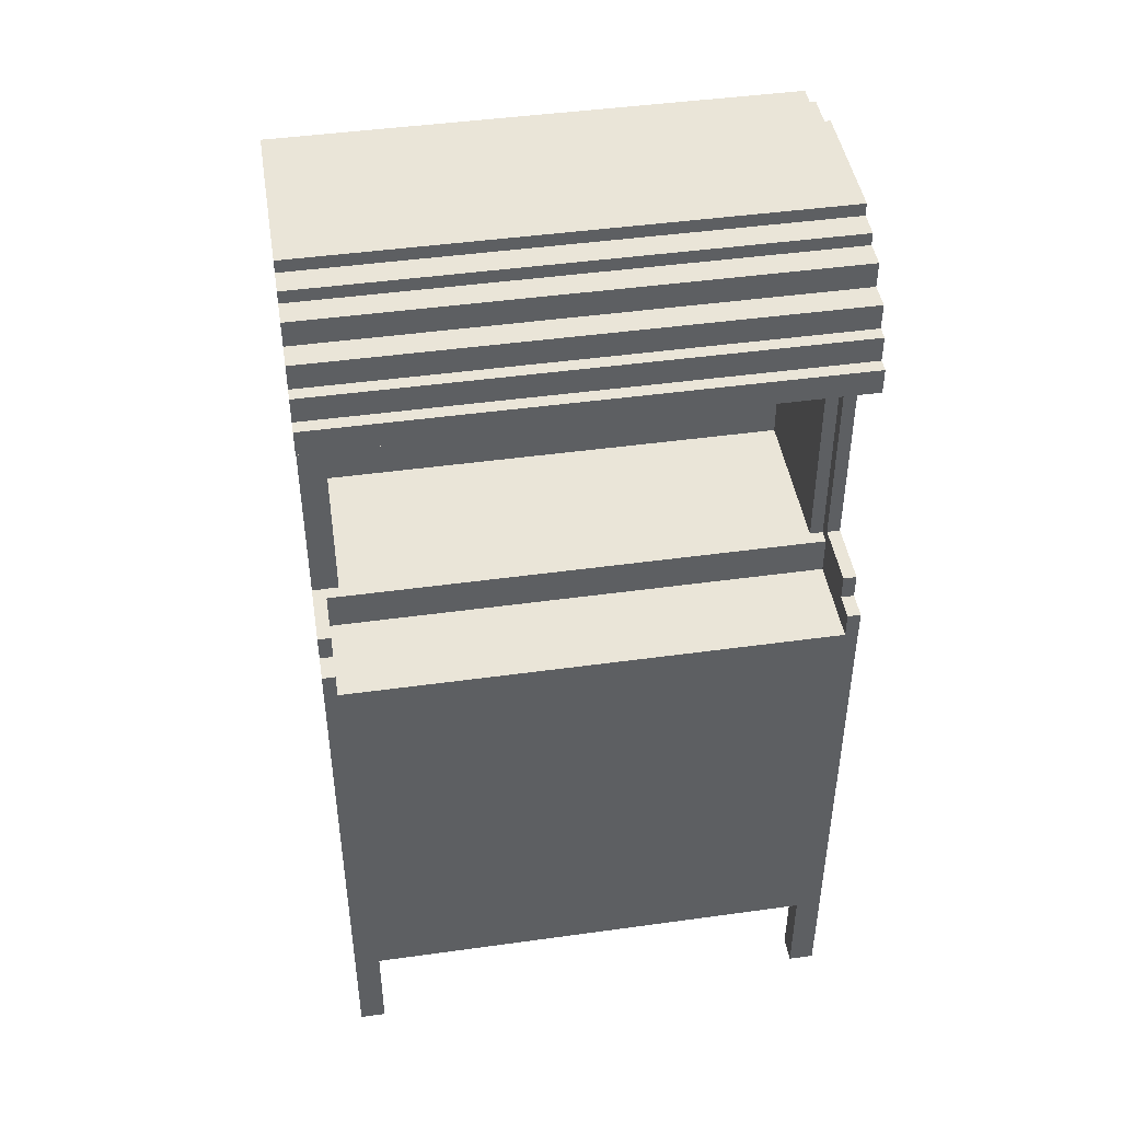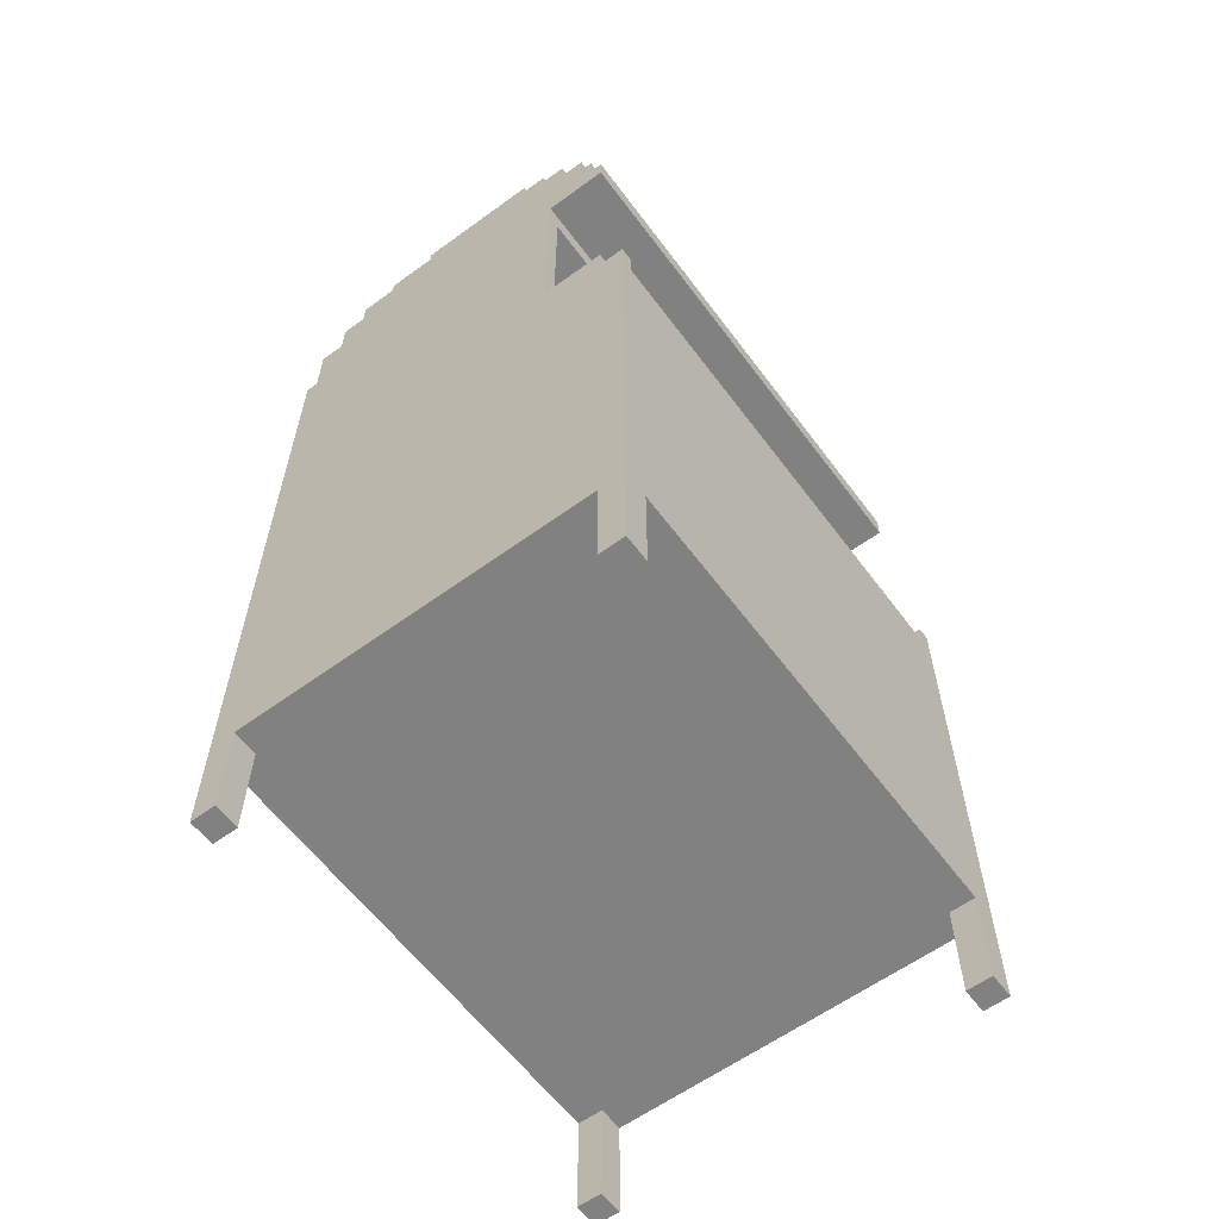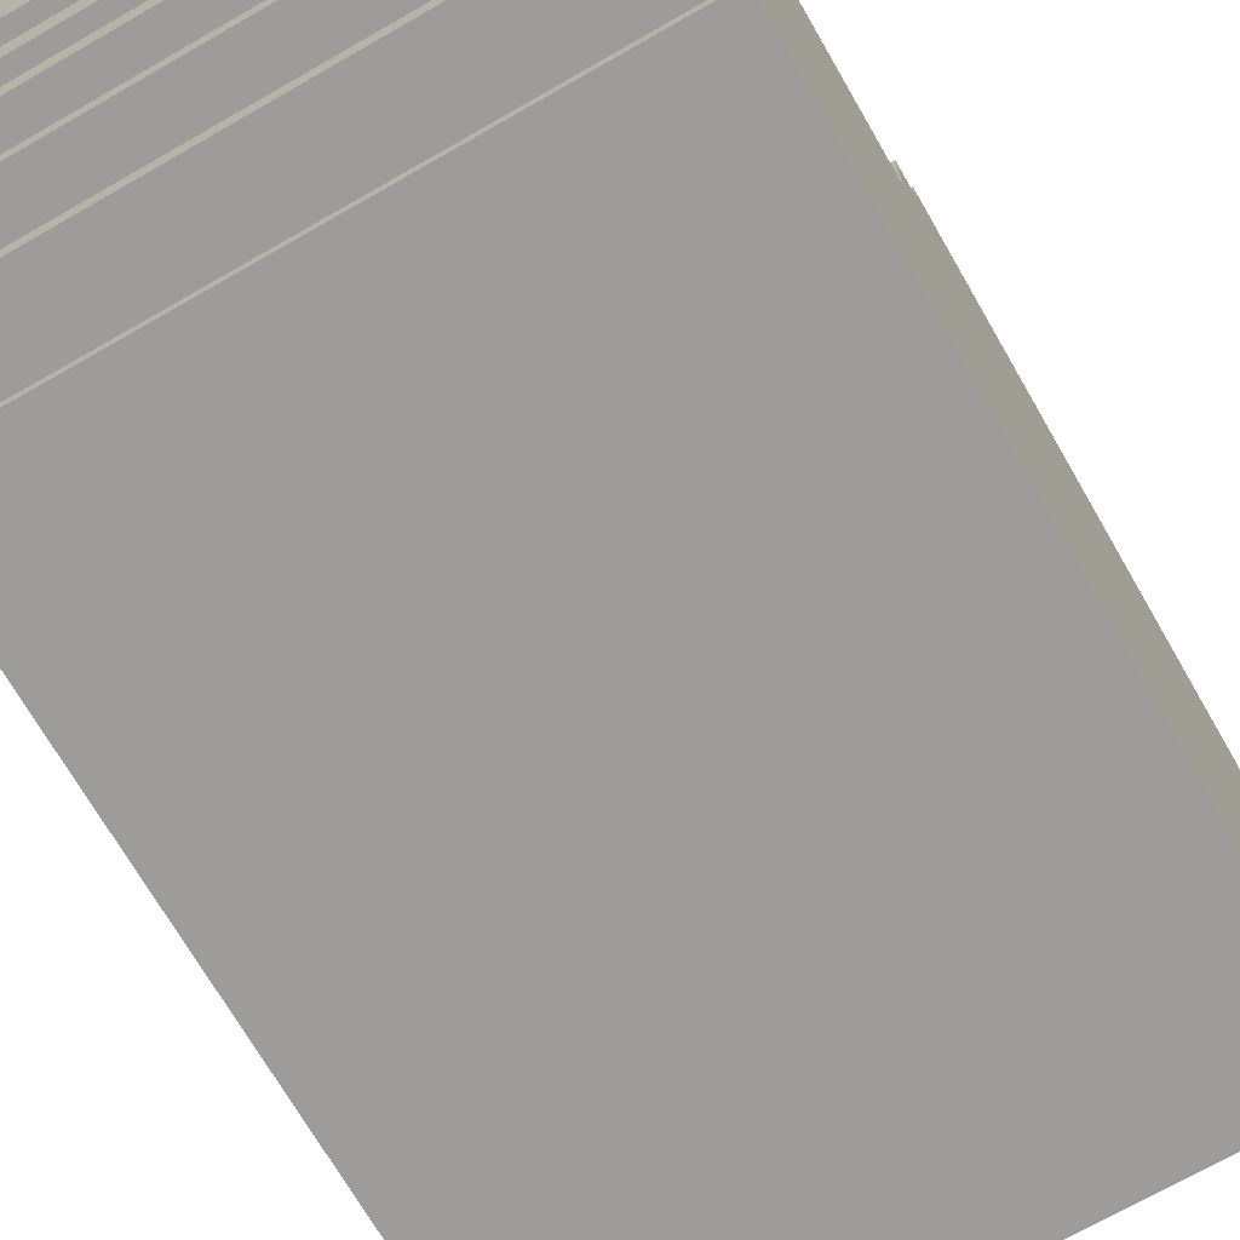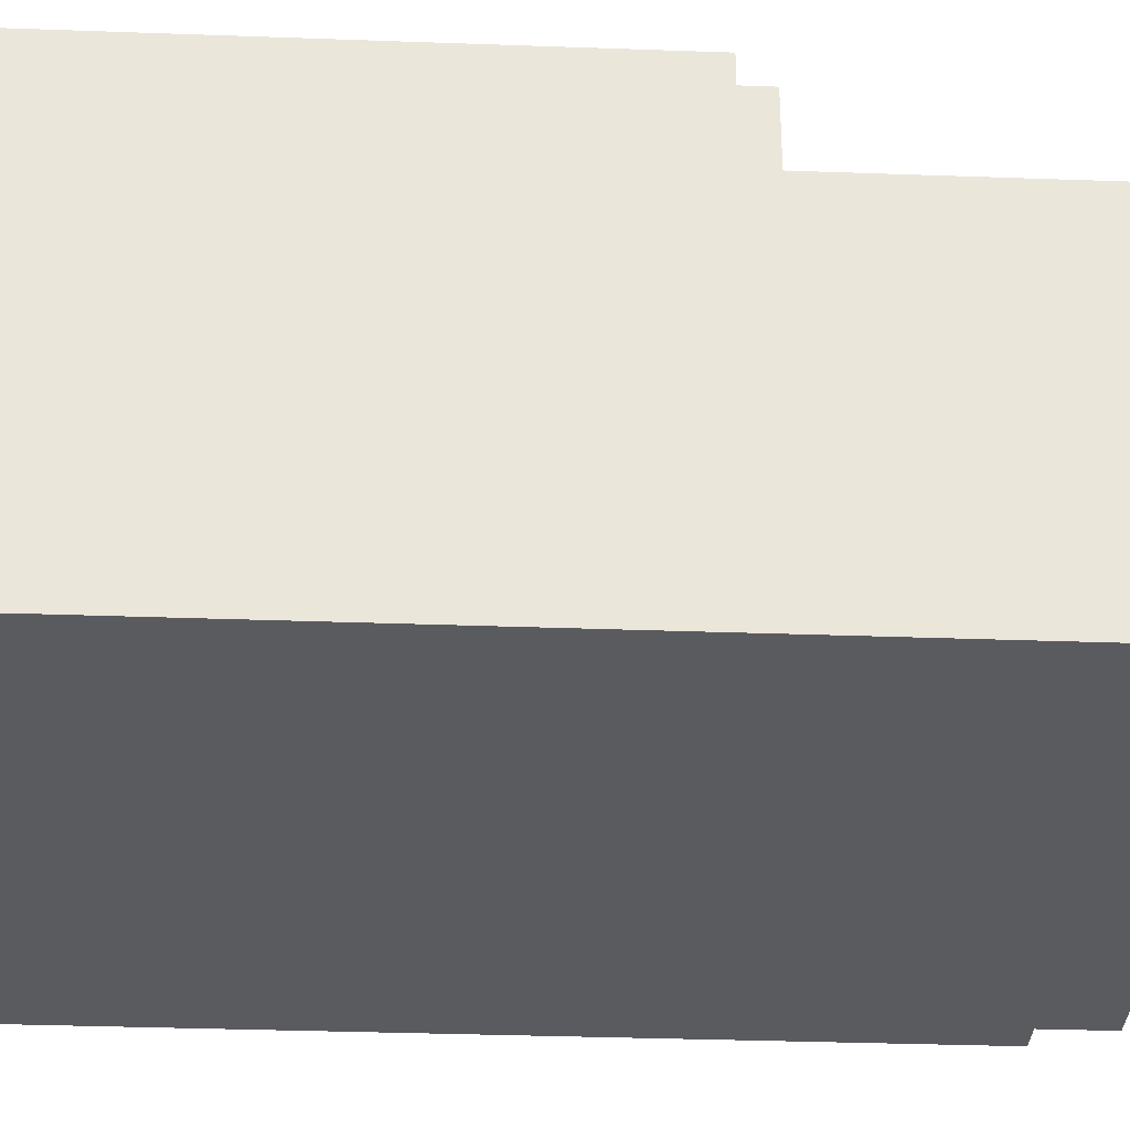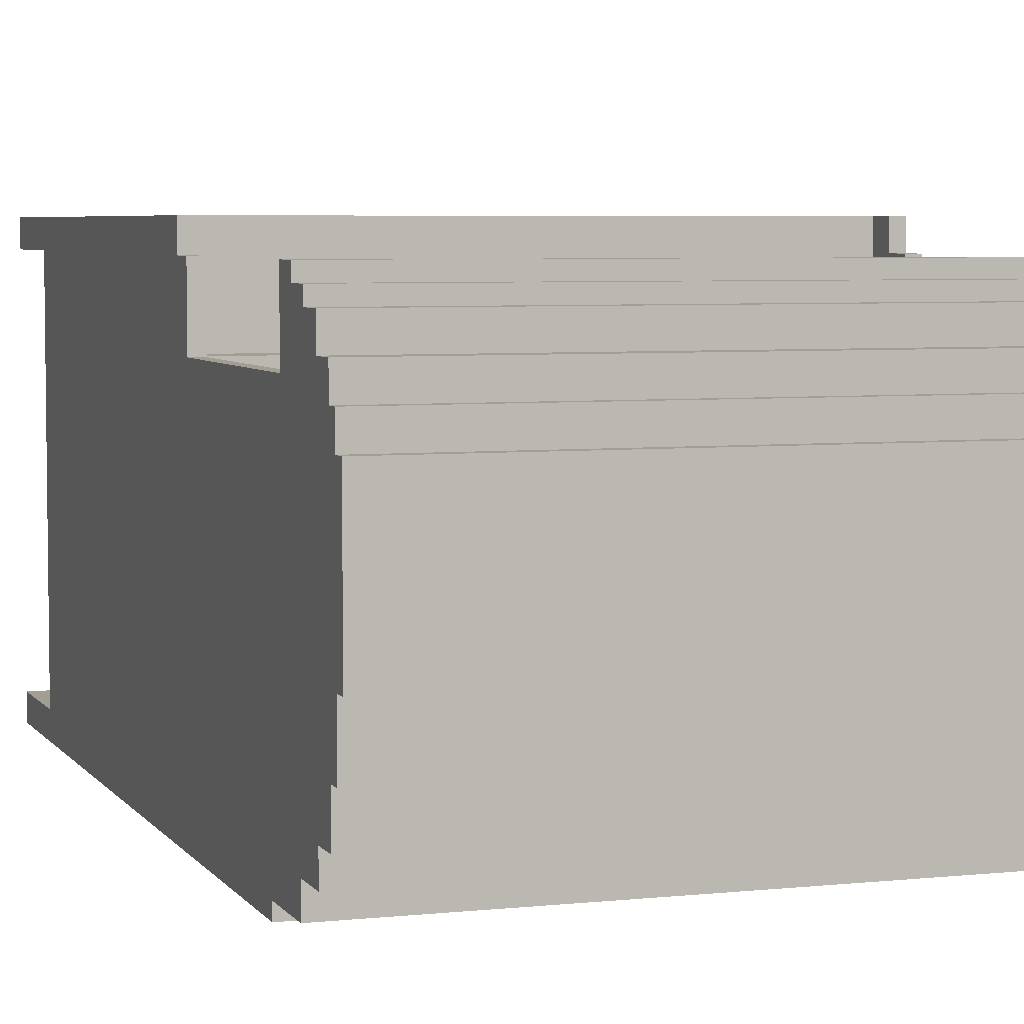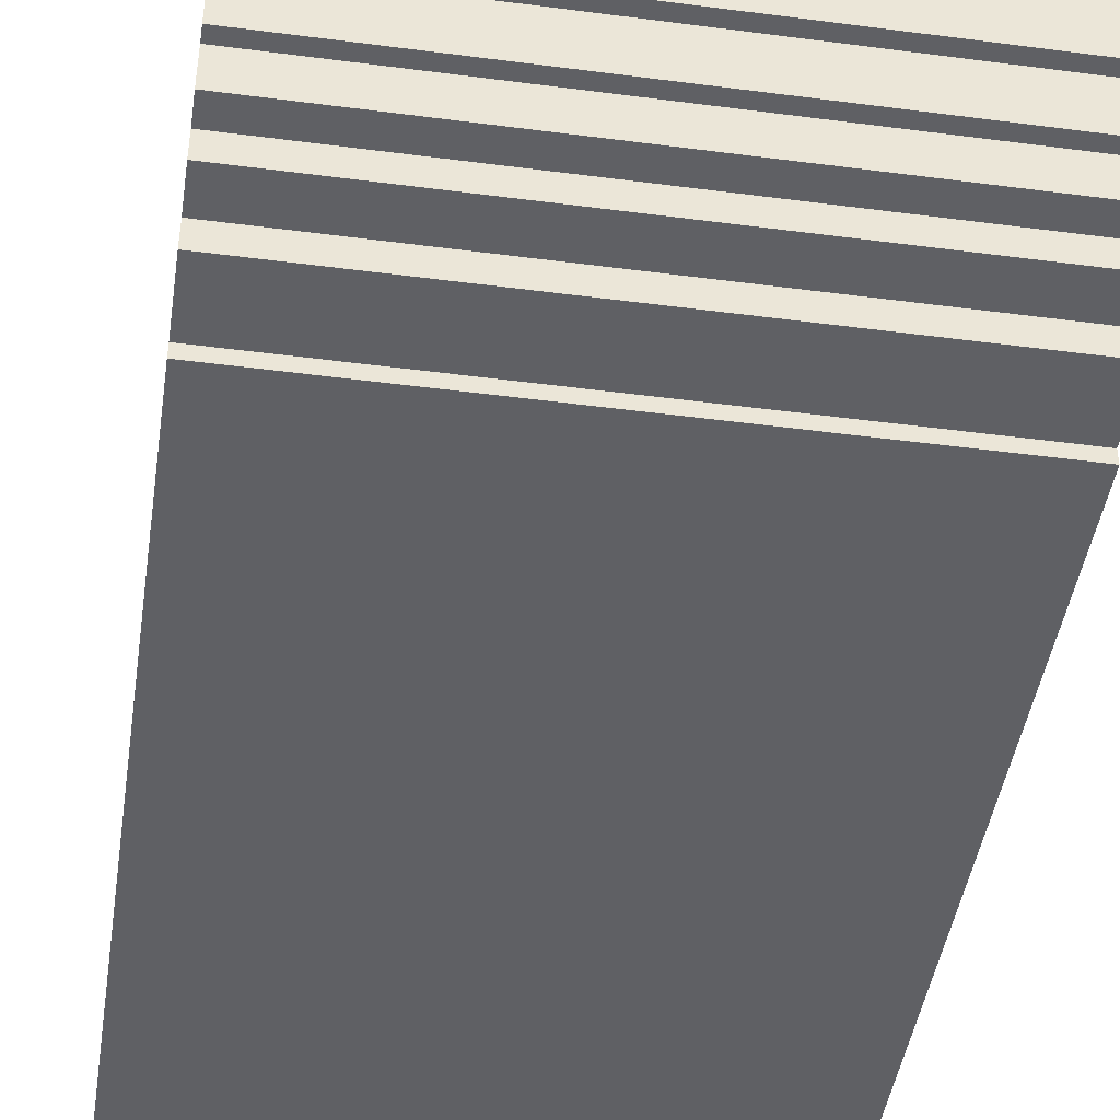
<metadata>
{"format":"obj","ext":"obj","renderer":"f3d","projection":"perspective","resolution":1024,"background":"white","views":[{"elev":45.2,"azim":-9.1,"up":"+Y"},{"elev":-60.5,"azim":-53.4,"up":"+Y"},{"elev":-70.2,"azim":-150.1,"up":"+Z"},{"elev":-32.7,"azim":87.1,"up":"+Z"},{"elev":5.1,"azim":161.2,"up":"+Z"},{"elev":-44.9,"azim":171.4,"up":"+Z"}]}
</metadata>
<code>
v -20 0 16
v -20 0 14
v -20 0 -14
v -20 0 -16
v -20 8 14
v -20 8 -14
v -20 41 16
v -20 41 9
v -20 44 16
v -20 44 14
v -20 46 14
v -20 46 9
v -20 62 -15
v -20 62 -16
v -20 64 14
v -20 64 9
v -20 66 14
v -20 66 13
v -20 67 -13
v -20 67 -15
v -20 68 13
v -20 68 12
v -20 70 12
v -20 70 10
v -20 70 -11
v -20 70 -13
v -20 72 10
v -20 72 8
v -20 72 -8
v -20 72 -11
v -20 73 8
v -20 73 6
v -20 73 -4
v -20 73 -8
v -20 74 6
v -20 74 -4
v 18 0 16
v 18 0 14
v 18 0 -14
v 18 0 -16
v 18 8 16
v 18 8 14
v 18 8 -14
v 18 8 -16
v 18 45 8
v 18 45 -4
v 18 62 8
v 18 62 -4
v 19 42 16
v 19 42 15
v 19 42 9
v 19 44 16
v 19 44 14
v 19 45 9
v 19 45 8
v 19 46 14
v 19 46 9
v 19 62 9
v 19 62 8
v -19 42 16
v -19 42 15
v -19 42 9
v -19 44 16
v -19 44 14
v -19 45 9
v -19 45 8
v -19 46 14
v -19 46 9
v -19 62 9
v -19 62 8
v -18 0 16
v -18 0 14
v -18 0 -14
v -18 0 -16
v -18 8 16
v -18 8 14
v -18 8 -14
v -18 8 -16
v -18 45 8
v -18 45 -4
v -18 62 8
v -18 62 -4
v 20 0 16
v 20 0 14
v 20 0 -14
v 20 0 -16
v 20 8 14
v 20 8 -14
v 20 41 16
v 20 41 9
v 20 44 16
v 20 44 14
v 20 46 14
v 20 46 9
v 20 62 -15
v 20 62 -16
v 20 64 14
v 20 64 9
v 20 66 14
v 20 66 13
v 20 67 -13
v 20 67 -15
v 20 68 13
v 20 68 12
v 20 70 12
v 20 70 10
v 20 70 -11
v 20 70 -13
v 20 72 10
v 20 72 8
v 20 72 -8
v 20 72 -11
v 20 73 8
v 20 73 6
v 20 73 -4
v 20 73 -8
v 20 74 6
v 20 74 -4
v -20 0 16
v -20 41 16
v -20 44 16
v -19 42 16
v -19 44 16
v -18 0 16
v -18 8 16
v -18 12 16
v -18 40 16
v -16 14 16
v -16 38 16
v 16 14 16
v 16 38 16
v 18 0 16
v 18 8 16
v 18 12 16
v 18 40 16
v 19 42 16
v 19 44 16
v 20 0 16
v 20 41 16
v 20 44 16
v -20 44 14
v -20 46 14
v -20 64 14
v -20 66 14
v -19 44 14
v -19 46 14
v 19 44 14
v 19 46 14
v 20 44 14
v 20 46 14
v 20 64 14
v 20 66 14
v -20 66 13
v -20 68 13
v 20 66 13
v 20 68 13
v -20 68 12
v -20 70 12
v 20 68 12
v 20 70 12
v -20 70 10
v -20 72 10
v 20 70 10
v 20 72 10
v -20 46 9
v -20 64 9
v -19 42 9
v -19 45 9
v -19 46 9
v -19 62 9
v 19 42 9
v 19 45 9
v 19 46 9
v 19 62 9
v 20 46 9
v 20 64 9
v -20 72 8
v -20 73 8
v -19 45 8
v -19 62 8
v -18 45 8
v -18 62 8
v 18 45 8
v 18 62 8
v 19 45 8
v 19 62 8
v 20 72 8
v 20 73 8
v -20 73 6
v -20 74 6
v 20 73 6
v 20 74 6
v -18 45 -4
v -18 62 -4
v 18 45 -4
v 18 62 -4
v -20 0 -14
v -20 8 -14
v -18 0 -14
v -18 8 -14
v 18 0 -14
v 18 8 -14
v 20 0 -14
v 20 8 -14
v -20 0 14
v -20 8 14
v -18 0 14
v -18 8 14
v 18 0 14
v 18 8 14
v 20 0 14
v 20 8 14
v -20 73 -4
v -20 74 -4
v 20 73 -4
v 20 74 -4
v -20 72 -8
v -20 73 -8
v 20 72 -8
v 20 73 -8
v -20 70 -11
v -20 72 -11
v 20 70 -11
v 20 72 -11
v -20 67 -13
v -20 70 -13
v 20 67 -13
v 20 70 -13
v -20 62 -15
v -20 67 -15
v 20 62 -15
v 20 67 -15
v -20 0 -16
v -20 62 -16
v -18 0 -16
v -18 8 -16
v 18 0 -16
v 18 8 -16
v 20 0 -16
v 20 62 -16
v -20 0 16
v -18 0 16
v 18 0 16
v 20 0 16
v -20 0 14
v -18 0 14
v 18 0 14
v 20 0 14
v -20 0 -14
v -18 0 -14
v 18 0 -14
v 20 0 -14
v -20 0 -16
v -18 0 -16
v 18 0 -16
v 20 0 -16
v -18 8 16
v 18 8 16
v -20 8 14
v -18 8 14
v 18 8 14
v 20 8 14
v -18 8 -10
v 18 8 -10
v -20 8 -14
v -18 8 -14
v 18 8 -14
v 20 8 -14
v -18 8 -16
v 18 8 -16
v -19 62 9
v 19 62 9
v -19 62 8
v -18 62 8
v 18 62 8
v 19 62 8
v -18 62 -4
v 18 62 -4
v -20 64 14
v 20 64 14
v -20 64 9
v 20 64 9
v -19 42 16
v 19 42 16
v -19 42 15
v 19 42 15
v -19 42 9
v 19 42 9
v -20 44 16
v -19 44 16
v 19 44 16
v 20 44 16
v -20 44 14
v -19 44 14
v 19 44 14
v 20 44 14
v -19 45 9
v 19 45 9
v -19 45 8
v -18 45 8
v 18 45 8
v 19 45 8
v -18 45 -4
v 18 45 -4
v -20 46 14
v -19 46 14
v 19 46 14
v 20 46 14
v -20 46 9
v -19 46 9
v 19 46 9
v 20 46 9
v -20 62 -15
v 20 62 -15
v -20 62 -16
v 20 62 -16
v -20 66 14
v 20 66 14
v -20 66 13
v 20 66 13
v -20 67 -13
v 20 67 -13
v -20 67 -15
v 20 67 -15
v -20 68 13
v 20 68 13
v -20 68 12
v 20 68 12
v -20 70 12
v 20 70 12
v -20 70 10
v 20 70 10
v -20 70 -11
v 20 70 -11
v -20 70 -13
v 20 70 -13
v -20 72 10
v 20 72 10
v -20 72 8
v 20 72 8
v -20 72 -8
v 20 72 -8
v -20 72 -11
v 20 72 -11
v -20 73 8
v 20 73 8
v -20 73 6
v 20 73 6
v -20 73 -4
v 20 73 -4
v -20 73 -8
v 20 73 -8
v -20 74 6
v 20 74 6
v -20 74 -4
v 20 74 -4
f 5 2 1
f 6 4 3
f 7 5 1
f 7 6 5
f 8 6 7
f 9 8 7
f 10 8 9
f 11 8 10
f 12 6 8
f 12 8 11
f 13 4 6
f 13 6 12
f 14 4 13
f 16 13 12
f 17 16 15
f 18 16 17
f 19 13 16
f 19 16 18
f 20 13 19
f 21 19 18
f 22 19 21
f 23 19 22
f 24 19 23
f 25 19 24
f 26 19 25
f 27 25 24
f 28 25 27
f 29 25 28
f 30 25 29
f 31 29 28
f 32 29 31
f 33 29 32
f 34 29 33
f 35 33 32
f 36 33 35
f 41 38 37
f 42 38 41
f 43 40 39
f 44 40 43
f 47 46 45
f 48 46 47
f 52 50 49
f 52 51 50
f 53 51 52
f 54 51 53
f 56 54 53
f 57 55 54
f 57 54 56
f 58 55 57
f 59 55 58
f 60 61 63
f 61 62 63
f 63 62 64
f 64 62 65
f 64 65 67
f 65 66 68
f 67 65 68
f 68 66 69
f 69 66 70
f 71 72 75
f 75 72 76
f 73 74 77
f 77 74 78
f 79 80 81
f 81 80 82
f 83 84 87
f 85 86 88
f 83 87 89
f 87 88 89
f 89 88 90
f 89 90 91
f 91 90 92
f 92 90 93
f 90 88 94
f 93 90 94
f 88 86 95
f 94 88 95
f 95 86 96
f 94 95 98
f 97 98 99
f 99 98 100
f 98 95 101
f 100 98 101
f 101 95 102
f 100 101 103
f 103 101 104
f 104 101 105
f 105 101 106
f 106 101 107
f 107 101 108
f 106 107 109
f 109 107 110
f 110 107 111
f 111 107 112
f 110 111 113
f 113 111 114
f 114 111 115
f 115 111 116
f 114 115 117
f 117 115 118
f 122 121 120
f 123 121 122
f 124 120 119
f 125 120 124
f 126 120 125
f 127 120 126
f 128 127 126
f 129 127 128
f 130 128 126
f 130 129 128
f 131 127 129
f 131 129 130
f 133 126 125
f 134 130 126
f 134 131 130
f 134 126 133
f 135 120 127
f 135 131 134
f 135 127 131
f 136 122 120
f 138 134 133
f 138 133 132
f 138 135 134
f 139 120 135
f 139 135 138
f 139 137 136
f 139 136 120
f 140 137 139
f 145 142 141
f 146 142 145
f 149 148 147
f 150 148 149
f 151 144 143
f 152 144 151
f 155 154 153
f 156 154 155
f 159 158 157
f 160 158 159
f 163 162 161
f 164 162 163
f 169 166 165
f 170 166 169
f 171 168 167
f 172 168 171
f 174 166 170
f 175 174 173
f 176 166 174
f 176 174 175
f 181 180 179
f 182 180 181
f 185 184 183
f 186 184 185
f 187 178 177
f 188 178 187
f 191 190 189
f 192 190 191
f 195 194 193
f 196 194 195
f 199 198 197
f 200 198 199
f 203 202 201
f 204 202 203
f 205 206 207
f 207 206 208
f 209 210 211
f 211 210 212
f 213 214 215
f 215 214 216
f 217 218 219
f 219 218 220
f 221 222 223
f 223 222 224
f 225 226 227
f 227 226 228
f 229 230 231
f 231 230 232
f 233 234 235
f 235 234 236
f 236 234 238
f 237 238 239
f 238 234 240
f 239 238 240
f 245 242 241
f 246 242 245
f 247 244 243
f 248 244 247
f 253 250 249
f 254 250 253
f 255 252 251
f 256 252 255
f 260 258 257
f 261 258 260
f 263 260 259
f 263 261 260
f 264 262 261
f 264 261 263
f 265 263 259
f 265 264 263
f 266 264 265
f 267 262 264
f 267 264 266
f 268 262 267
f 269 267 266
f 270 267 269
f 273 272 271
f 274 272 273
f 275 272 274
f 276 272 275
f 277 275 274
f 278 275 277
f 281 280 279
f 282 280 281
f 283 284 285
f 285 284 286
f 285 286 287
f 287 286 288
f 289 290 293
f 293 290 294
f 291 292 295
f 295 292 296
f 297 298 299
f 299 298 300
f 300 298 301
f 301 298 302
f 300 301 303
f 303 301 304
f 305 306 309
f 309 306 310
f 307 308 311
f 311 308 312
f 313 314 315
f 315 314 316
f 317 318 319
f 319 318 320
f 321 322 323
f 323 322 324
f 325 326 327
f 327 326 328
f 329 330 331
f 331 330 332
f 333 334 335
f 335 334 336
f 337 338 339
f 339 338 340
f 341 342 343
f 343 342 344
f 345 346 347
f 347 346 348
f 349 350 351
f 351 350 352
f 353 354 355
f 355 354 356

</code>
